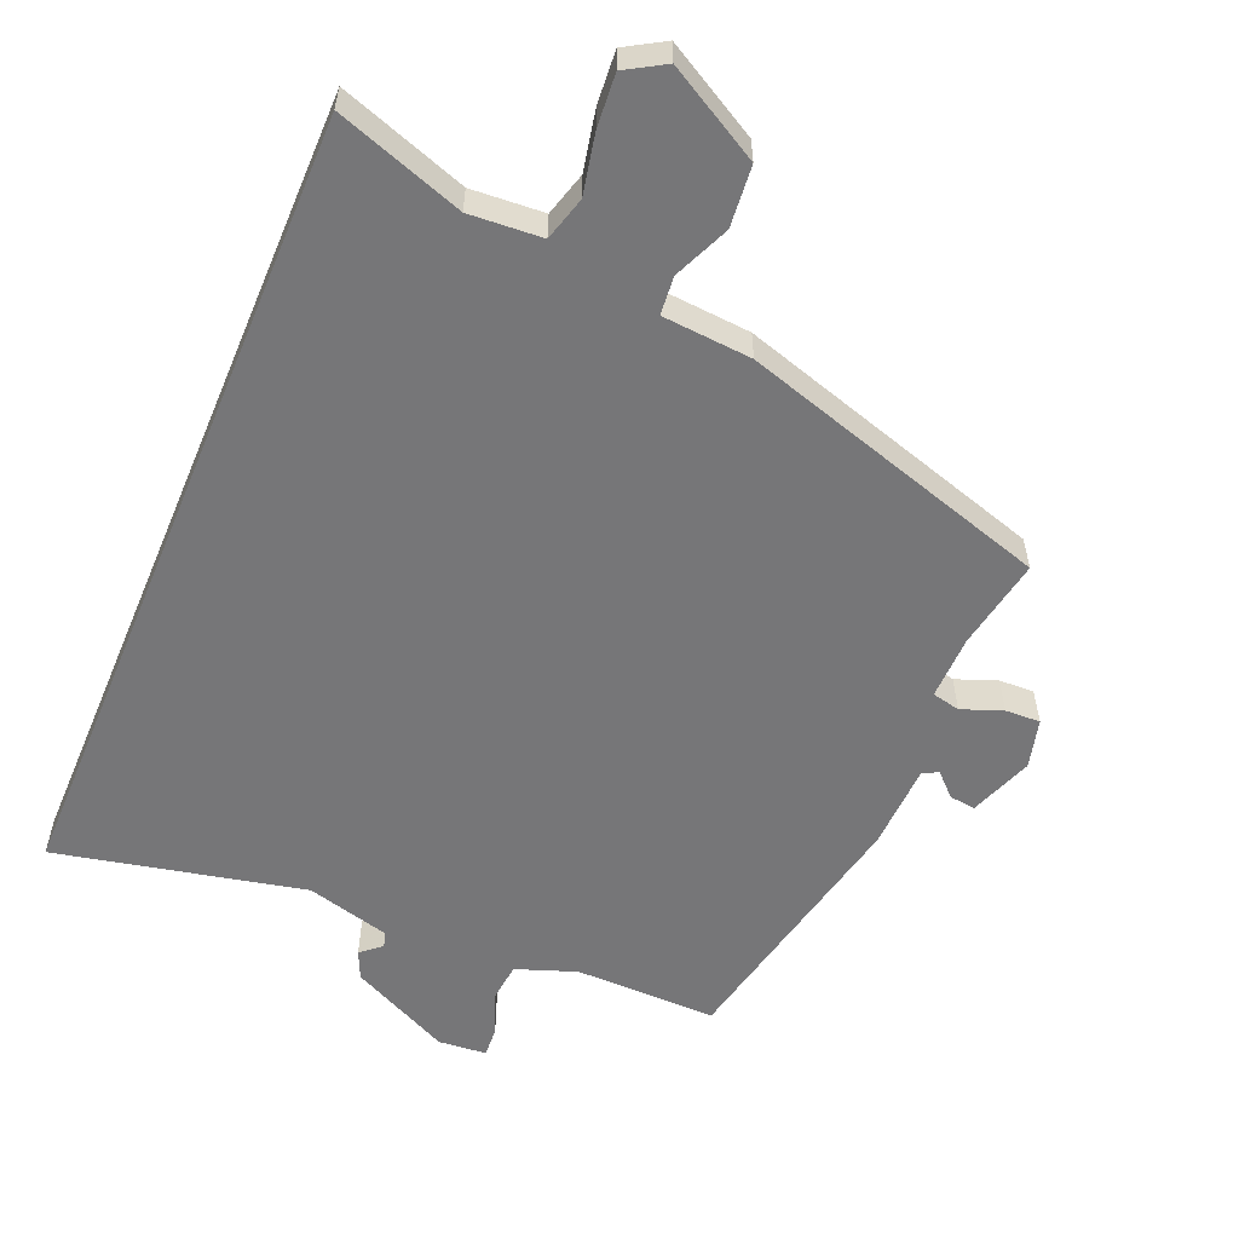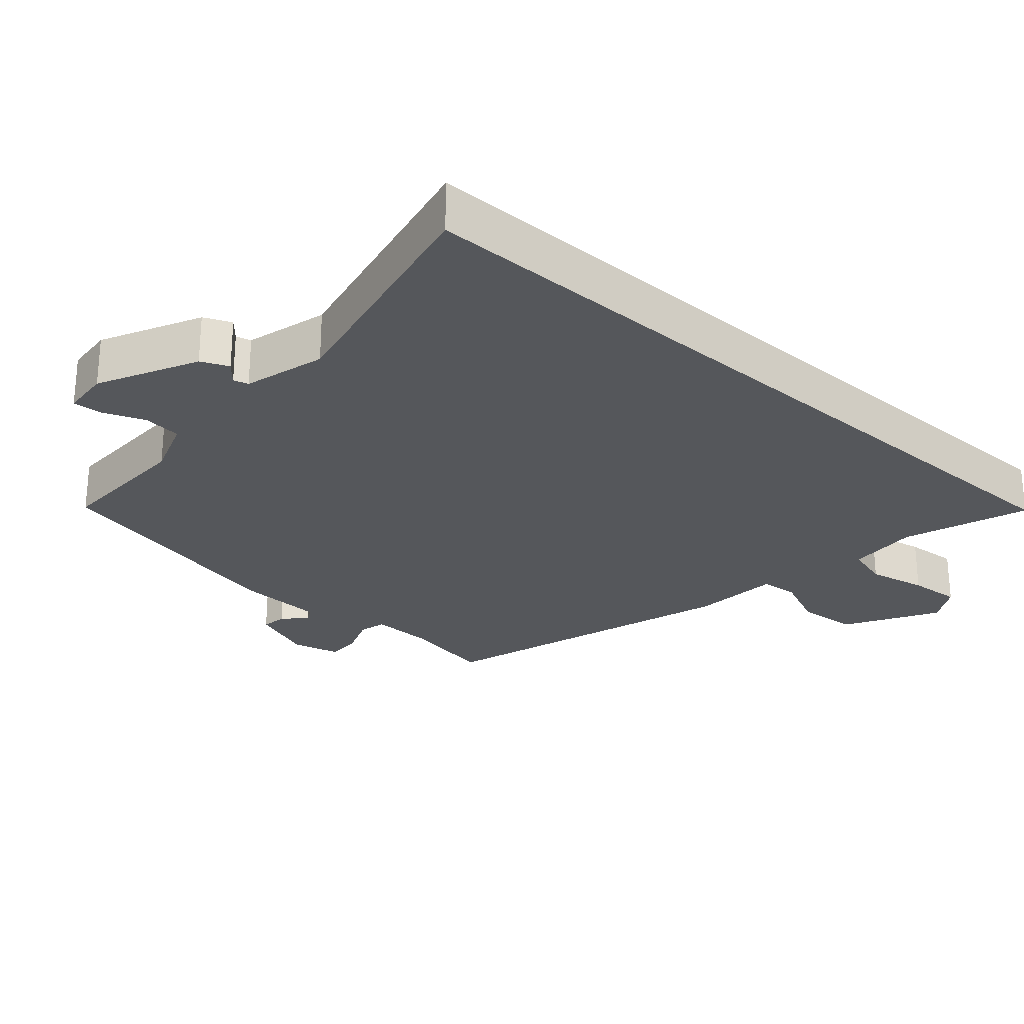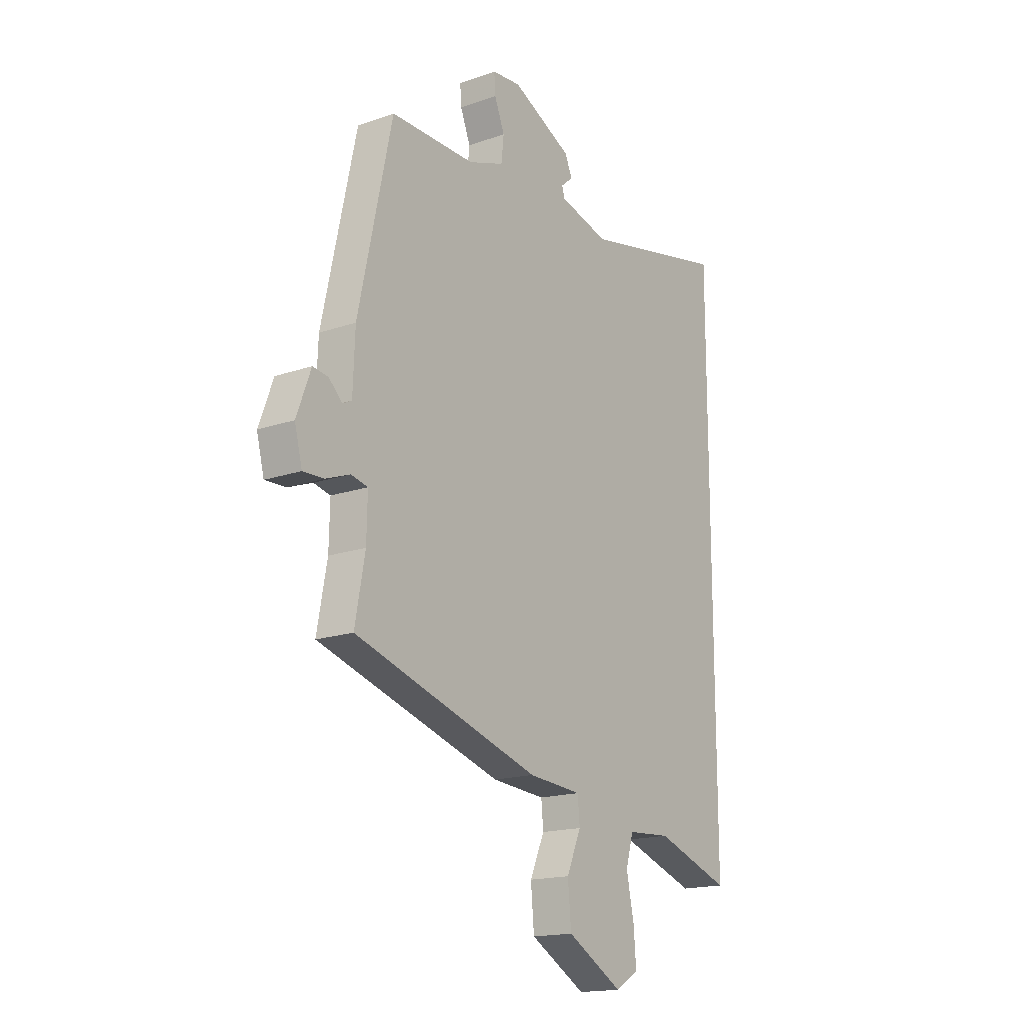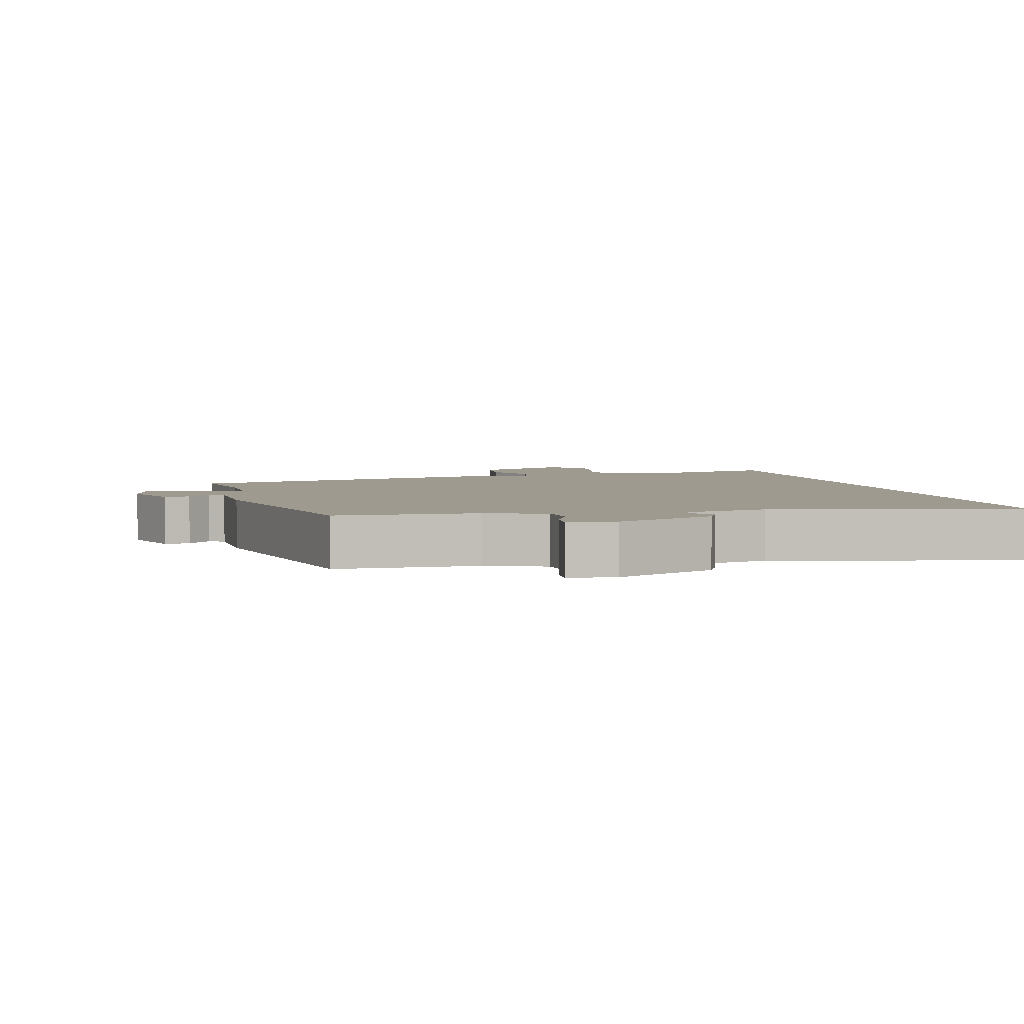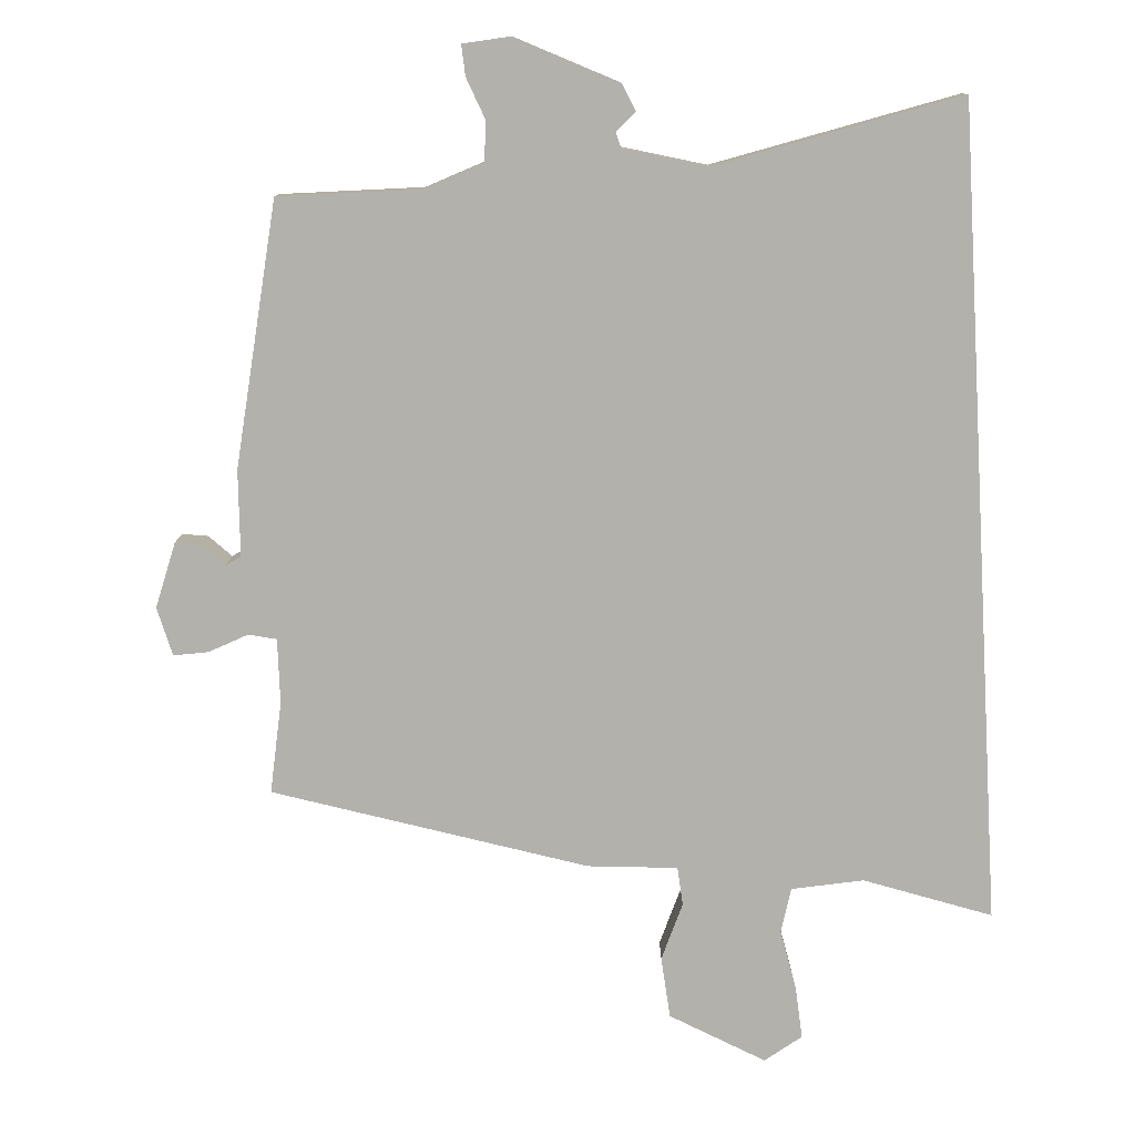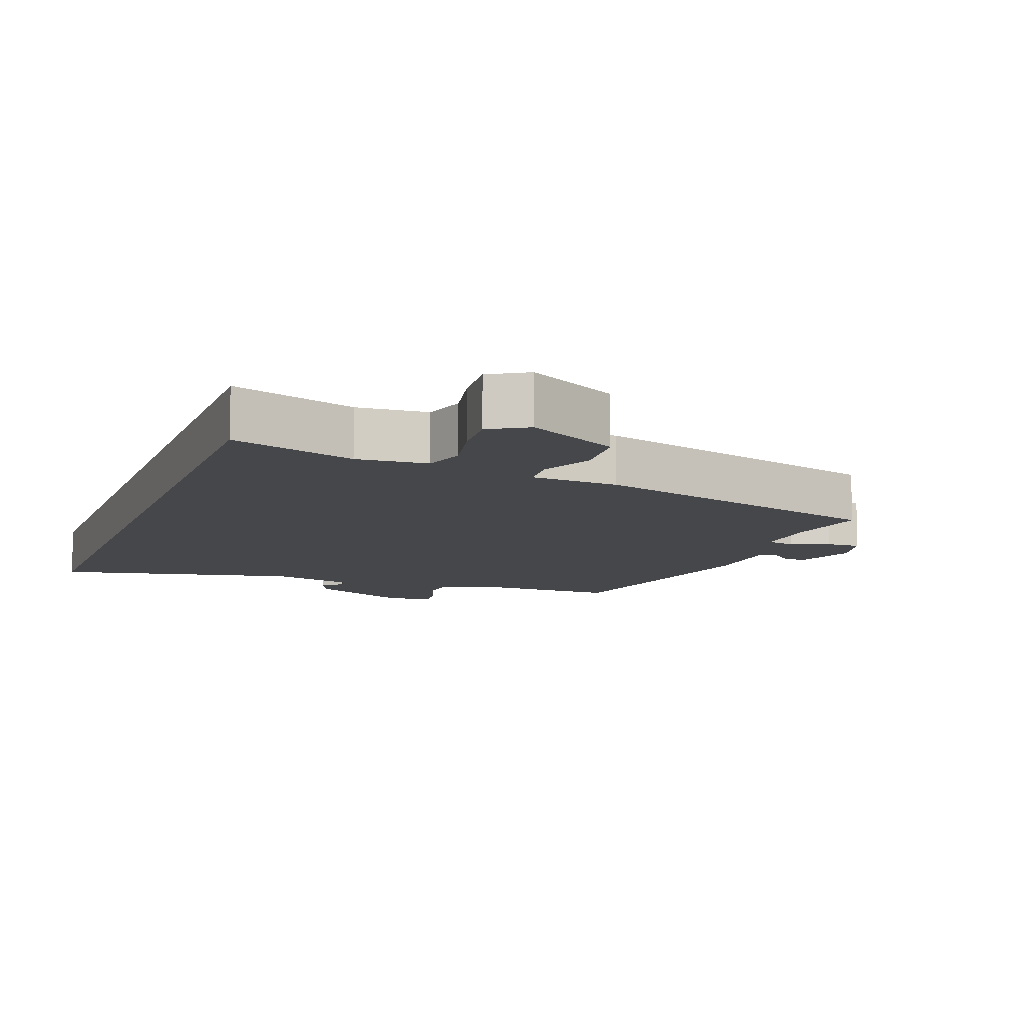
<metadata>
{"format":"obj","ext":"obj","renderer":"f3d","projection":"perspective","resolution":1024,"background":"white","views":[{"elev":-56.9,"azim":157.2,"up":"+Y"},{"elev":-26.5,"azim":48.3,"up":"+Y"},{"elev":-17.0,"azim":-55.1,"up":"+Z"},{"elev":3.7,"azim":-13.0,"up":"+Y"},{"elev":-79.1,"azim":3.3,"up":"+Y"},{"elev":-10.3,"azim":159.7,"up":"+Y"}]}
</metadata>
<code>
v 0.5 0.07 -0.573
v 0.318 0.07 -0.51
v 0.214 0.07 -0.517
v 0.196 0.07 -0.58
v 0.214 0.07 -0.666
v 0.22 0.07 -0.742
v 0.164 0.07 -0.775
v 0.03 0.07 -0.699
v 0.022 0.07 -0.611
v 0.057 0.07 -0.531
v 0.052 0.07 -0.476
v -0.076 0.07 -0.466
v -0.521 0.07 -0.33
v -0.497 0.07 -0.2
v -0.495 0.07 -0.108
v -0.535 0.07 -0.099
v -0.593 0.07 -0.121
v -0.643 0.07 -0.123
v -0.661 0.07 -0.053
v -0.627 0.07 0.038
v -0.59 0.07 0.033
v -0.558 0.07 0.002
v -0.536 0.07 0.013
v -0.531 0.07 0.136
v -0.45 0.07 0.509
v -0.247 0.07 0.507
v -0.161 0.07 0.538
v -0.155 0.07 0.594
v -0.179 0.07 0.654
v -0.182 0.07 0.698
v -0.113 0.07 0.704
v 0.031 0.07 0.634
v 0.049 0.07 0.594
v 0.02 0.07 0.569
v 0.026 0.07 0.547
v 0.146 0.07 0.515
v 0.5 0.07 0.592
v 0.5 0 -0.573
v 0.318 0 -0.51
v 0.214 0 -0.517
v 0.196 0 -0.58
v 0.214 0 -0.666
v 0.22 0 -0.742
v 0.164 0 -0.775
v 0.03 0 -0.699
v 0.022 0 -0.611
v 0.057 0 -0.531
v 0.052 0 -0.476
v -0.076 0 -0.466
v -0.521 0 -0.33
v -0.497 0 -0.2
v -0.495 0 -0.108
v -0.535 0 -0.099
v -0.593 0 -0.121
v -0.643 0 -0.123
v -0.661 0 -0.053
v -0.627 0 0.038
v -0.59 0 0.033
v -0.558 0 0.002
v -0.536 0 0.013
v -0.531 0 0.136
v -0.45 0 0.509
v -0.247 0 0.507
v -0.161 0 0.538
v -0.155 0 0.594
v -0.179 0 0.654
v -0.182 0 0.698
v -0.113 0 0.704
v 0.031 0 0.634
v 0.049 0 0.594
v 0.02 0 0.569
v 0.026 0 0.547
v 0.146 0 0.515
v 0.5 0 0.592
f 36 37 1 2
f 35 36 2 3
f 34 35 3 4
f 31 32 33 34
f 31 34 4
f 28 29 30 31
f 27 28 31 4
f 26 27 4 5
f 23 24 25 26
f 19 20 21 22
f 19 22 23
f 16 17 18 19
f 15 16 19 23
f 11 12 13 14
f 11 14 15
f 7 8 9 10
f 7 10 11
f 6 7 11
f 5 6 11
f 26 5 11
f 11 15 23 26
f 39 38 74 73
f 40 39 73 72
f 41 40 72 71
f 71 70 69 68
f 41 71 68
f 68 67 66 65
f 41 68 65 64
f 42 41 64 63
f 63 62 61 60
f 59 58 57 56
f 60 59 56
f 56 55 54 53
f 60 56 53 52
f 51 50 49 48
f 52 51 48
f 47 46 45 44
f 48 47 44
f 48 44 43
f 48 43 42
f 48 42 63
f 63 60 52 48
f 1 38 39 2
f 2 39 40 3
f 3 40 41 4
f 4 41 42 5
f 5 42 43 6
f 6 43 44 7
f 7 44 45 8
f 8 45 46 9
f 9 46 47 10
f 10 47 48 11
f 11 48 49 12
f 12 49 50 13
f 13 50 51 14
f 14 51 52 15
f 15 52 53 16
f 16 53 54 17
f 17 54 55 18
f 18 55 56 19
f 19 56 57 20
f 20 57 58 21
f 21 58 59 22
f 22 59 60 23
f 23 60 61 24
f 24 61 62 25
f 25 62 63 26
f 26 63 64 27
f 27 64 65 28
f 28 65 66 29
f 29 66 67 30
f 30 67 68 31
f 31 68 69 32
f 32 69 70 33
f 33 70 71 34
f 34 71 72 35
f 35 72 73 36
f 36 73 74 37
f 37 74 38 1

</code>
